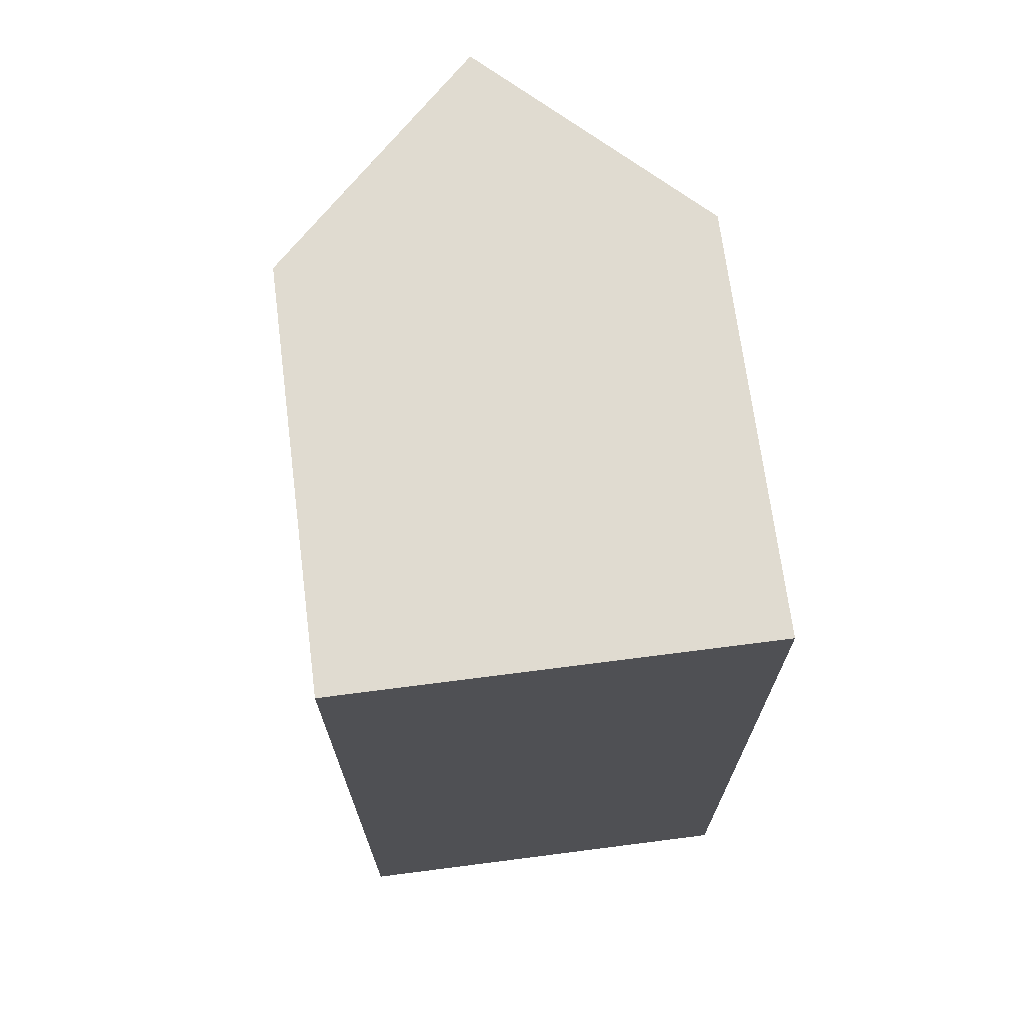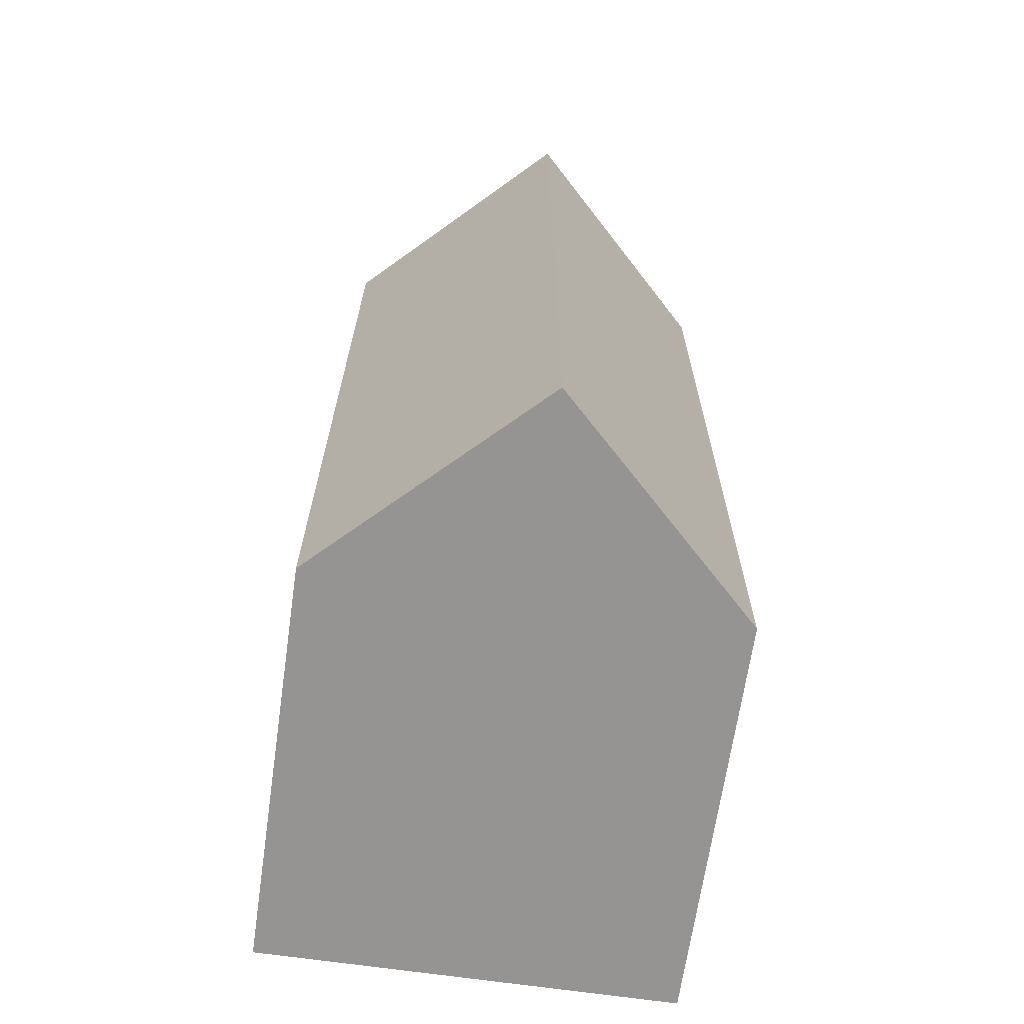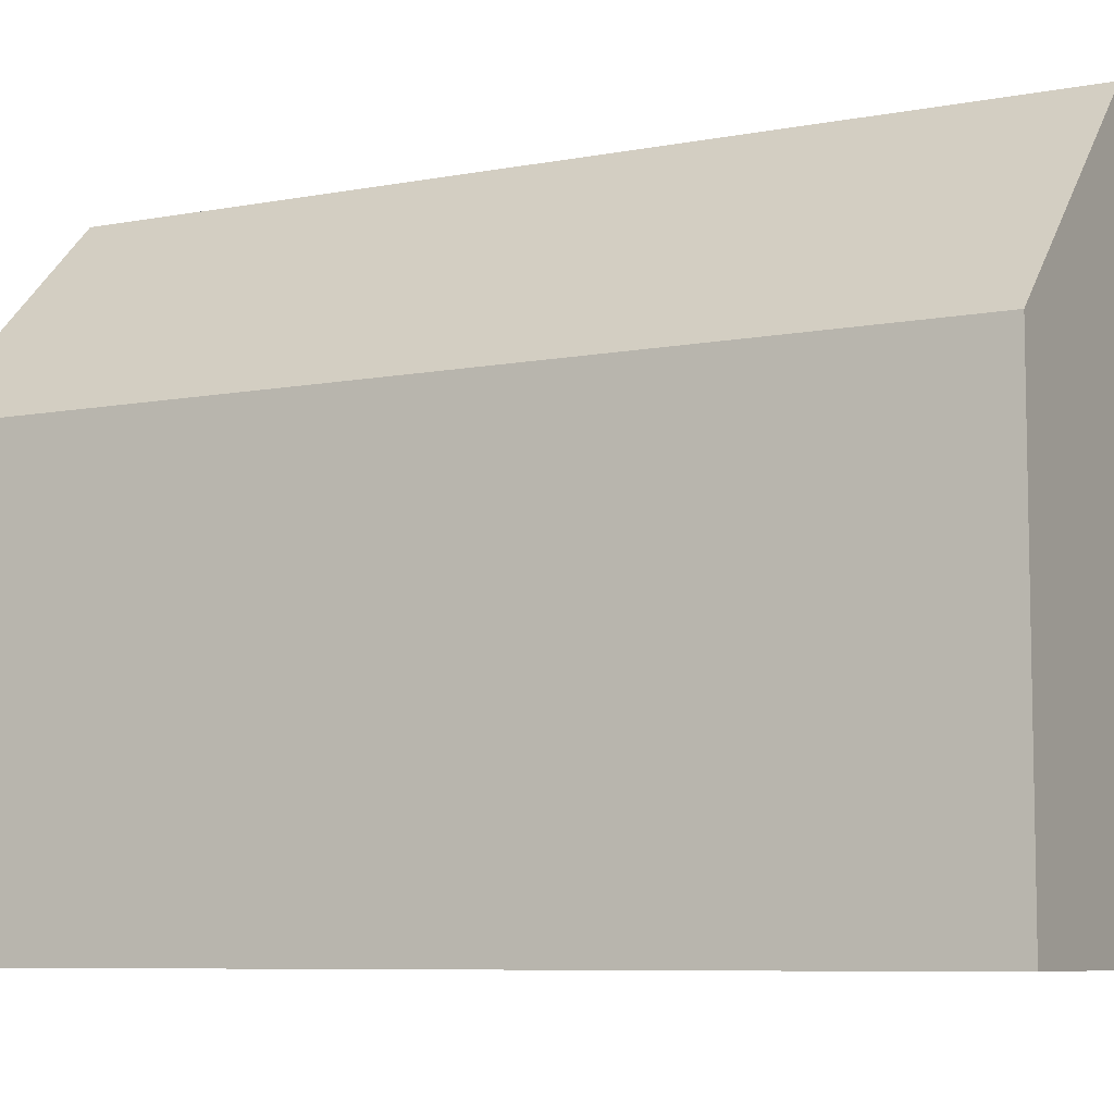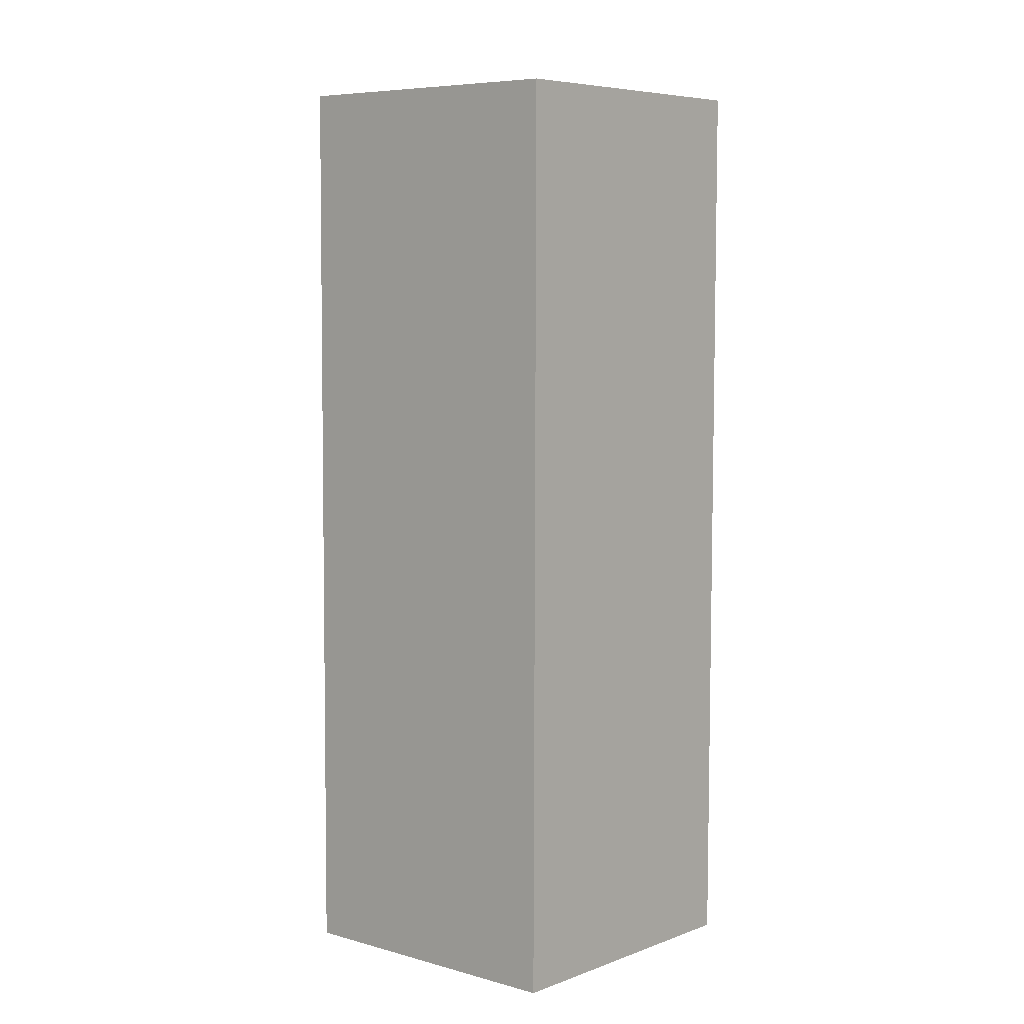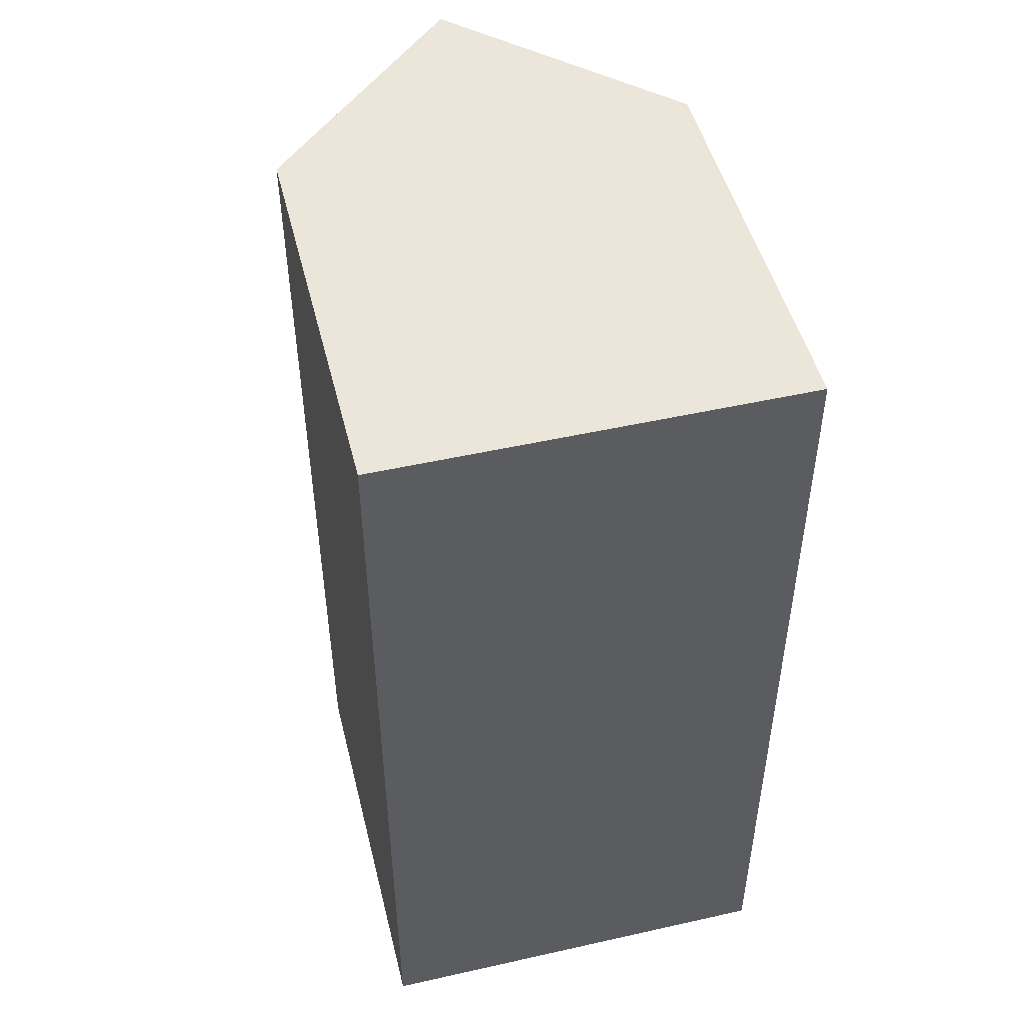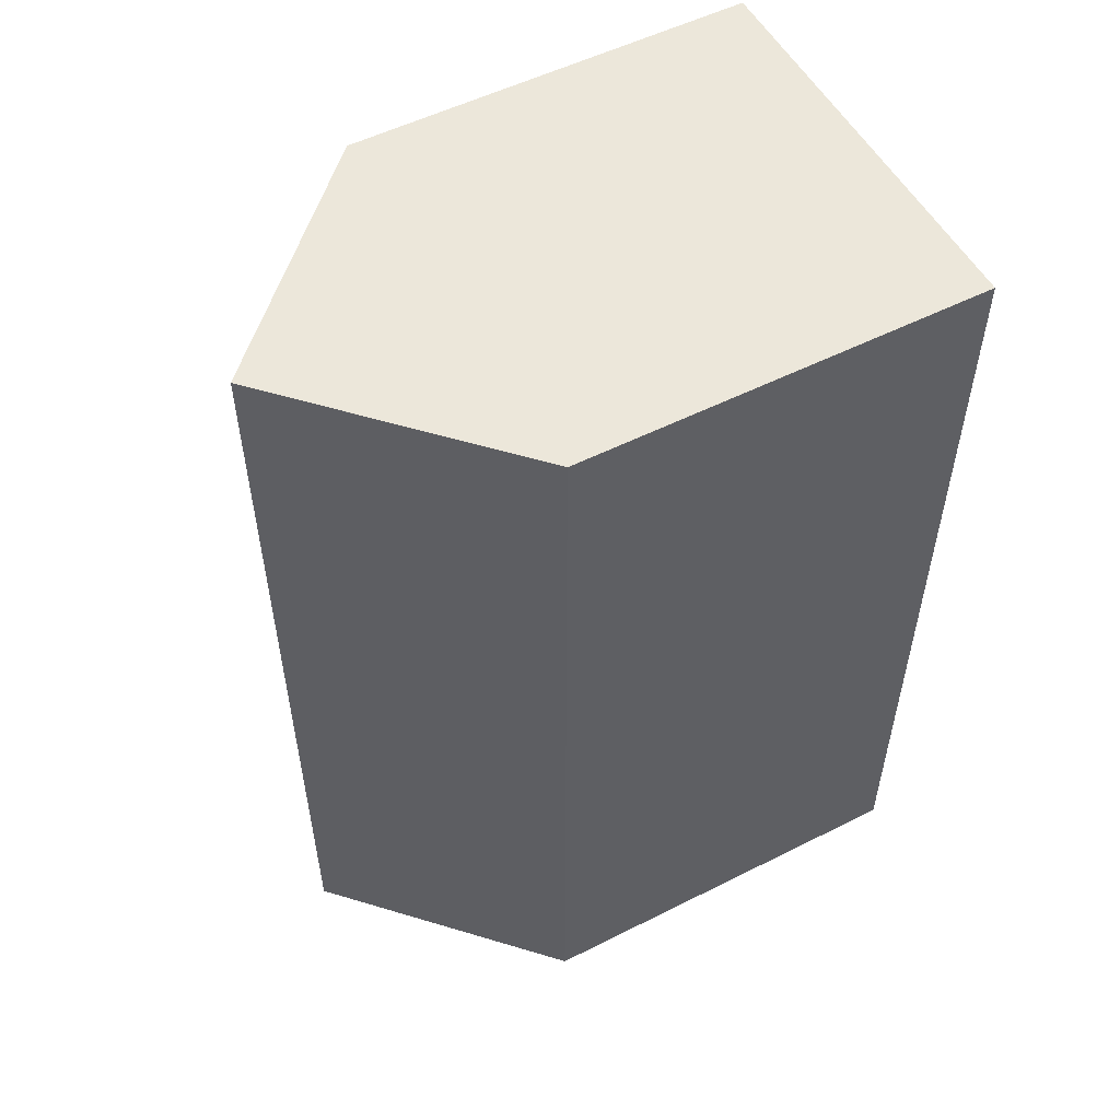
<metadata>
{"format":"obj","ext":"obj","renderer":"f3d","projection":"perspective","resolution":1024,"background":"white","views":[{"elev":70.0,"azim":-7.3,"up":"+Z"},{"elev":-67.1,"azim":171.8,"up":"+Z"},{"elev":-7.5,"azim":118.3,"up":"+Y"},{"elev":6.4,"azim":175.9,"up":"+Z"},{"elev":48.8,"azim":-13.9,"up":"+Z"},{"elev":53.8,"azim":-118.2,"up":"+Z"}]}
</metadata>
<code>
v  10.49 10.38 -9.971
v  5.233 15.46 0.022
v  10.47 10.38 0.044
v  5.281 15.46 -22.42
v  10.5 10.38 -12.69
v  10.52 10.38 -22.41
v  0 10.38 6.357e-16
v  0.417 10.74 -22.43
v  0.037 10.38 -22.43
v  0.376 10.75 0.002
v  10.47 -2.694e-18 0.044
v  10.49 6.105e-16 -9.971
v  10.5 7.77e-16 -12.69
v  10.52 1.372e-15 -22.41
v  5.281 1.373e-15 -22.42
v  0.417 1.373e-15 -22.43
v  0.037 1.373e-15 -22.43
v  0 0 0
v  0.376 -1.225e-19 0.002
v  5.233 -1.347e-18 0.022
g defaultobject
f 1 2 3
f 2 1 4
f 4 1 5
f 4 5 6
f 7 8 9
f 8 7 4
f 4 7 2
f 2 7 10
f 11 1 3
f 1 11 12
f 1 12 5
f 5 12 6
f 6 12 13
f 6 13 14
f 14 4 6
f 4 14 8
f 8 14 9
f 9 14 15
f 9 15 16
f 9 16 17
f 9 18 7
f 18 9 17
f 10 3 2
f 3 10 7
f 3 7 18
f 3 18 19
f 3 19 11
f 11 19 20
f 13 15 14
f 15 13 16
f 16 13 12
f 16 12 17
f 17 12 18
f 18 12 11
f 18 11 20
f 18 20 19

</code>
